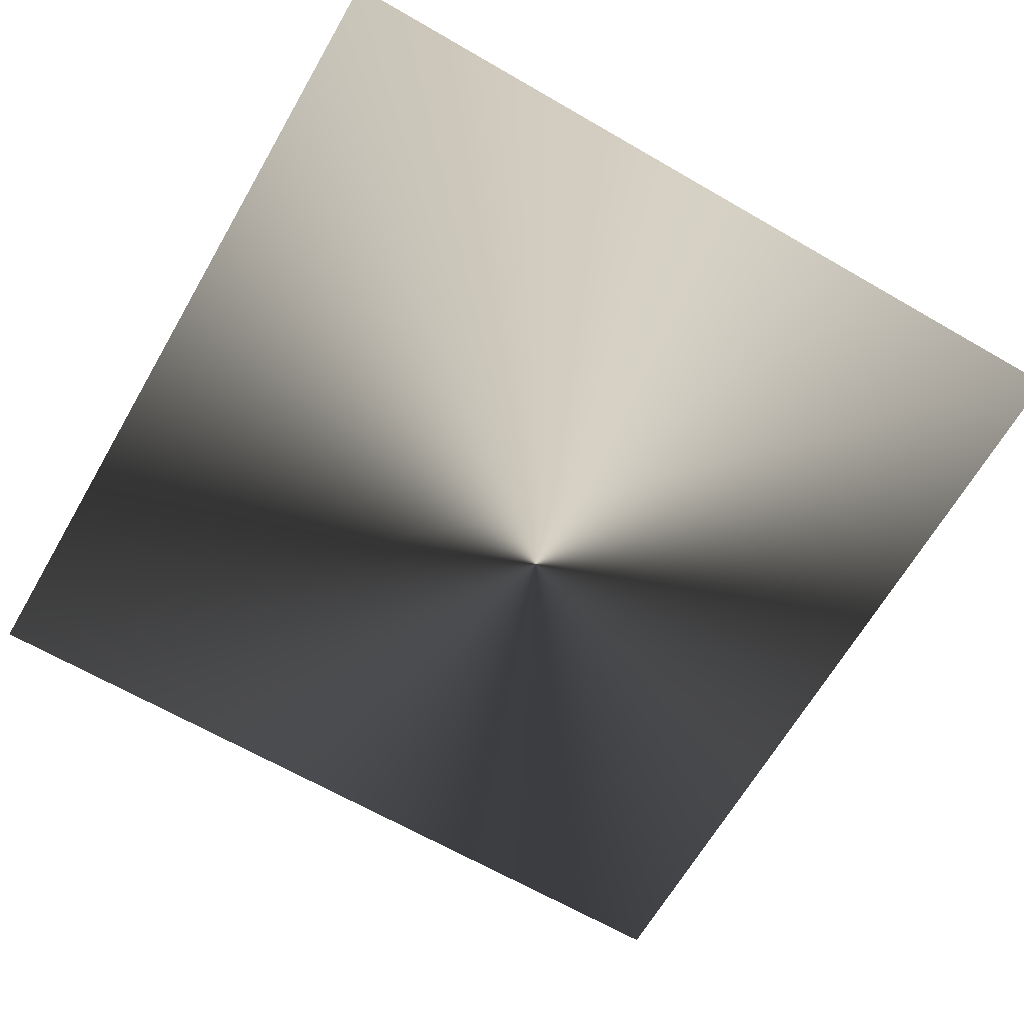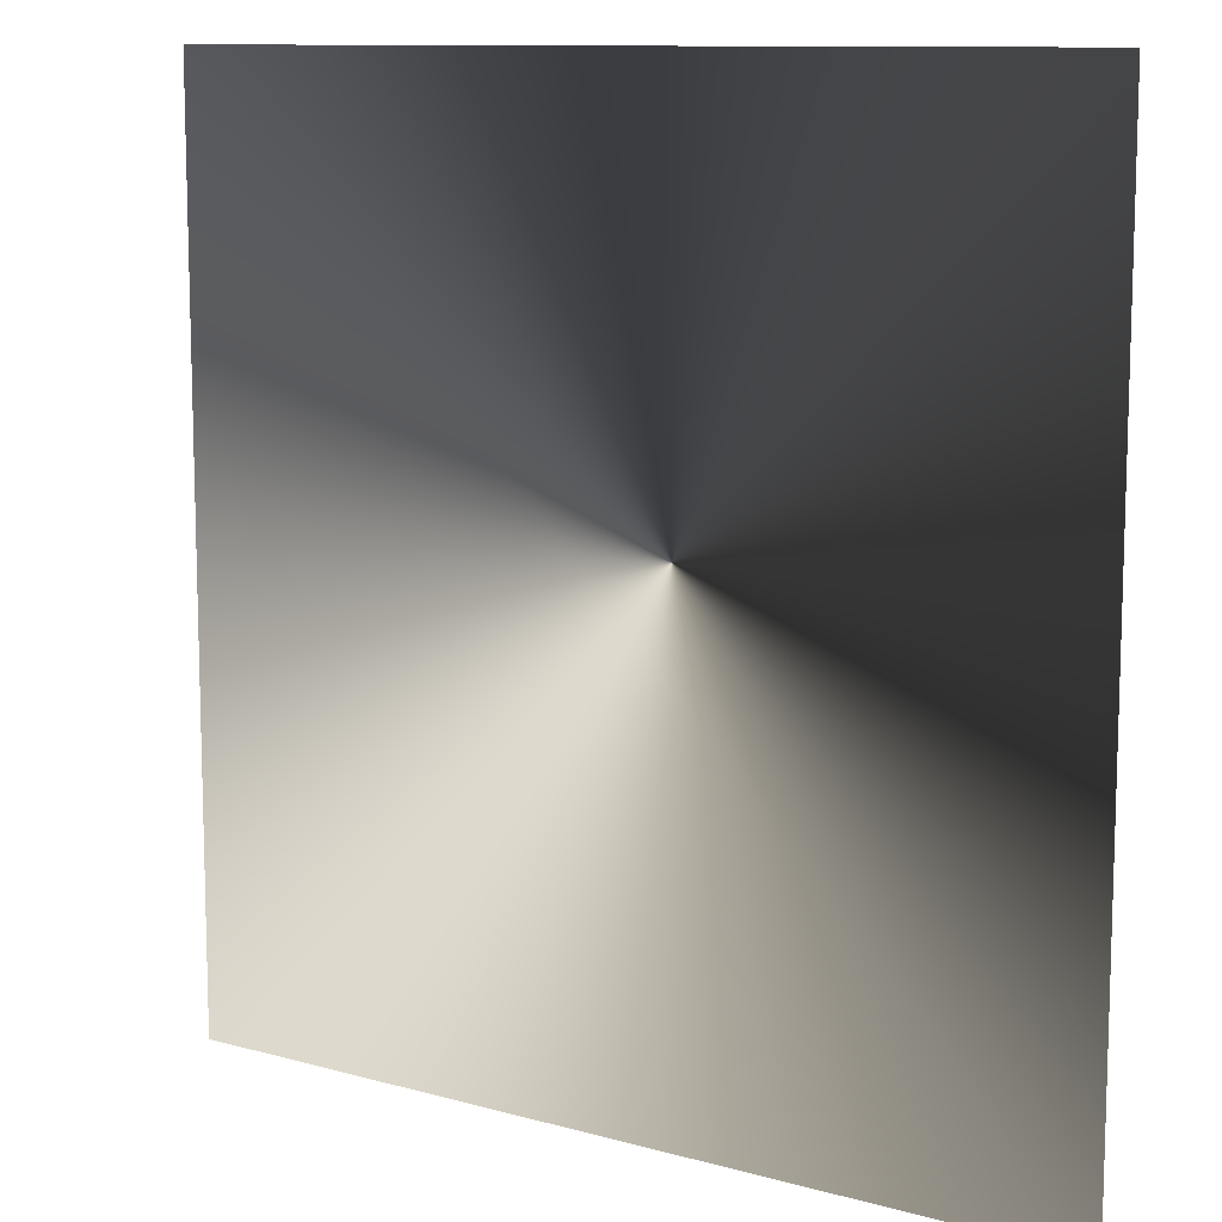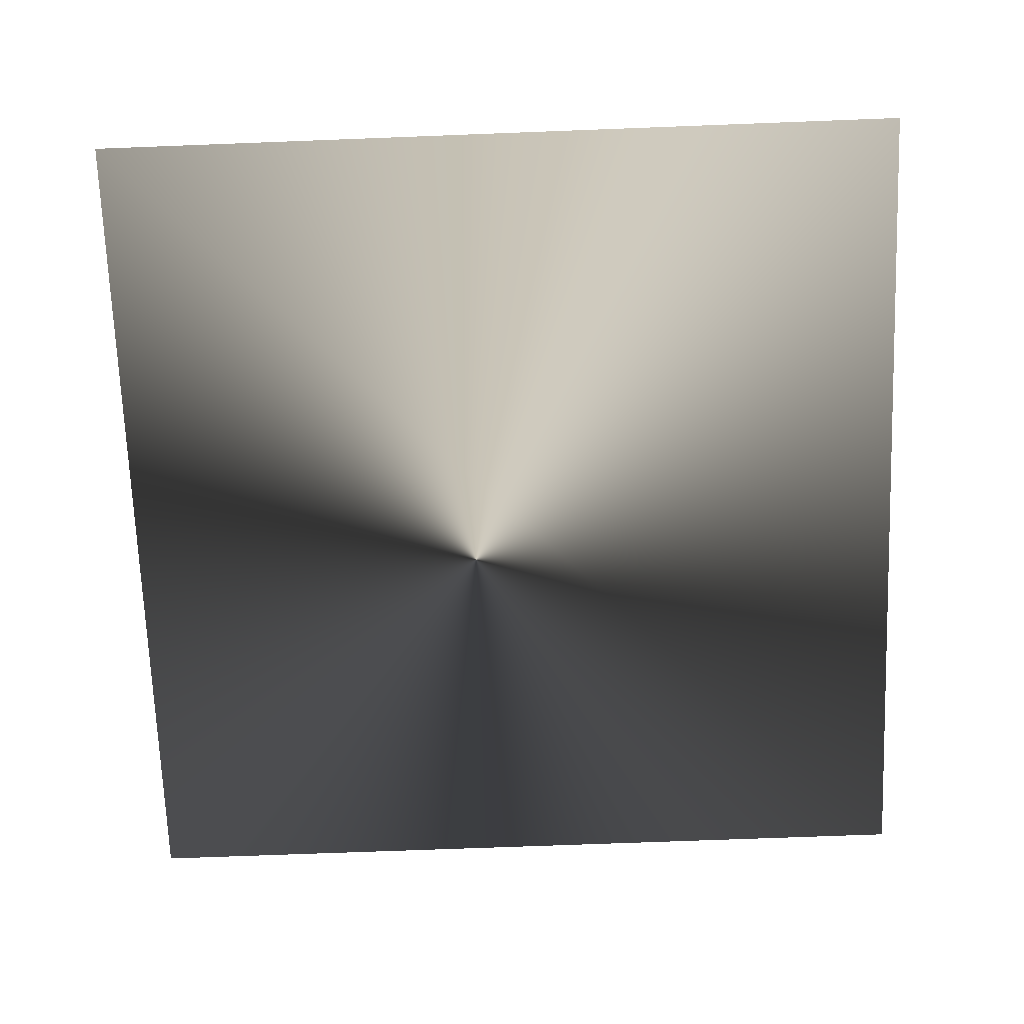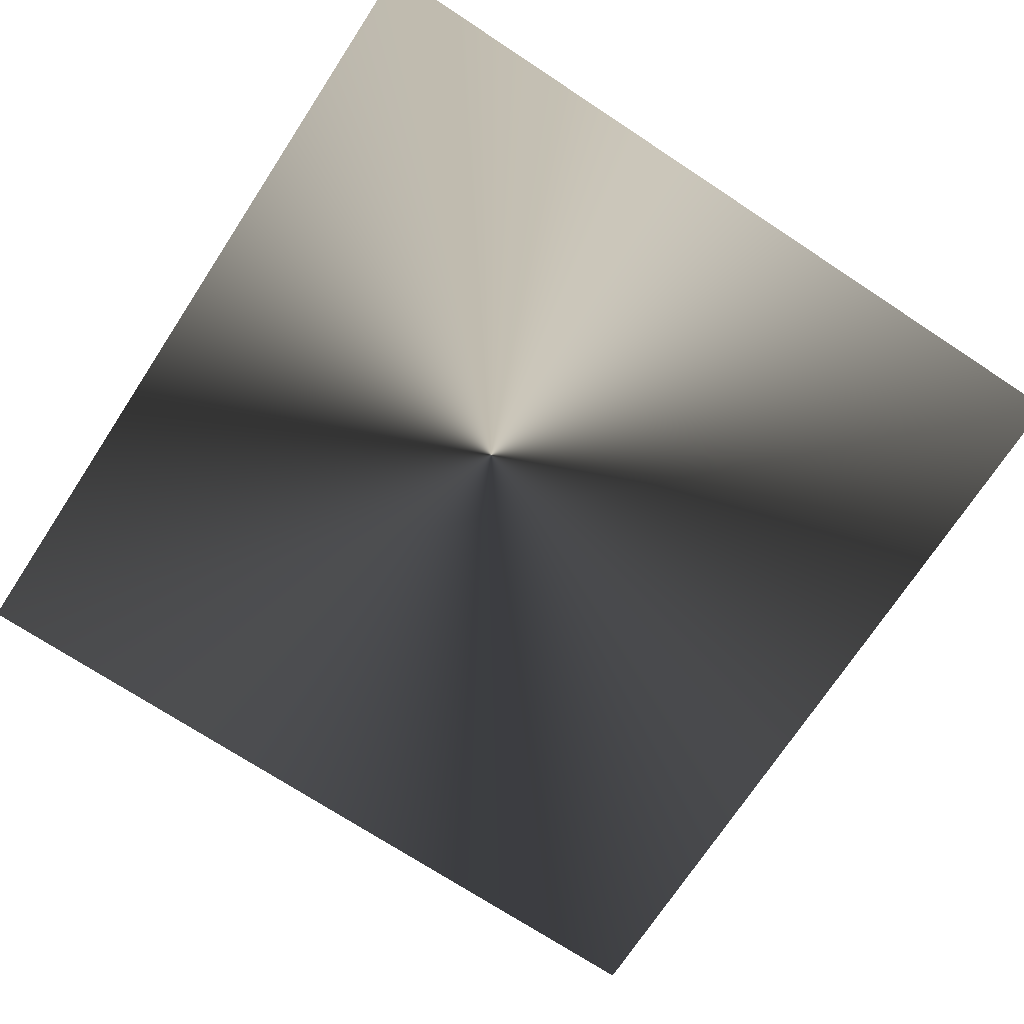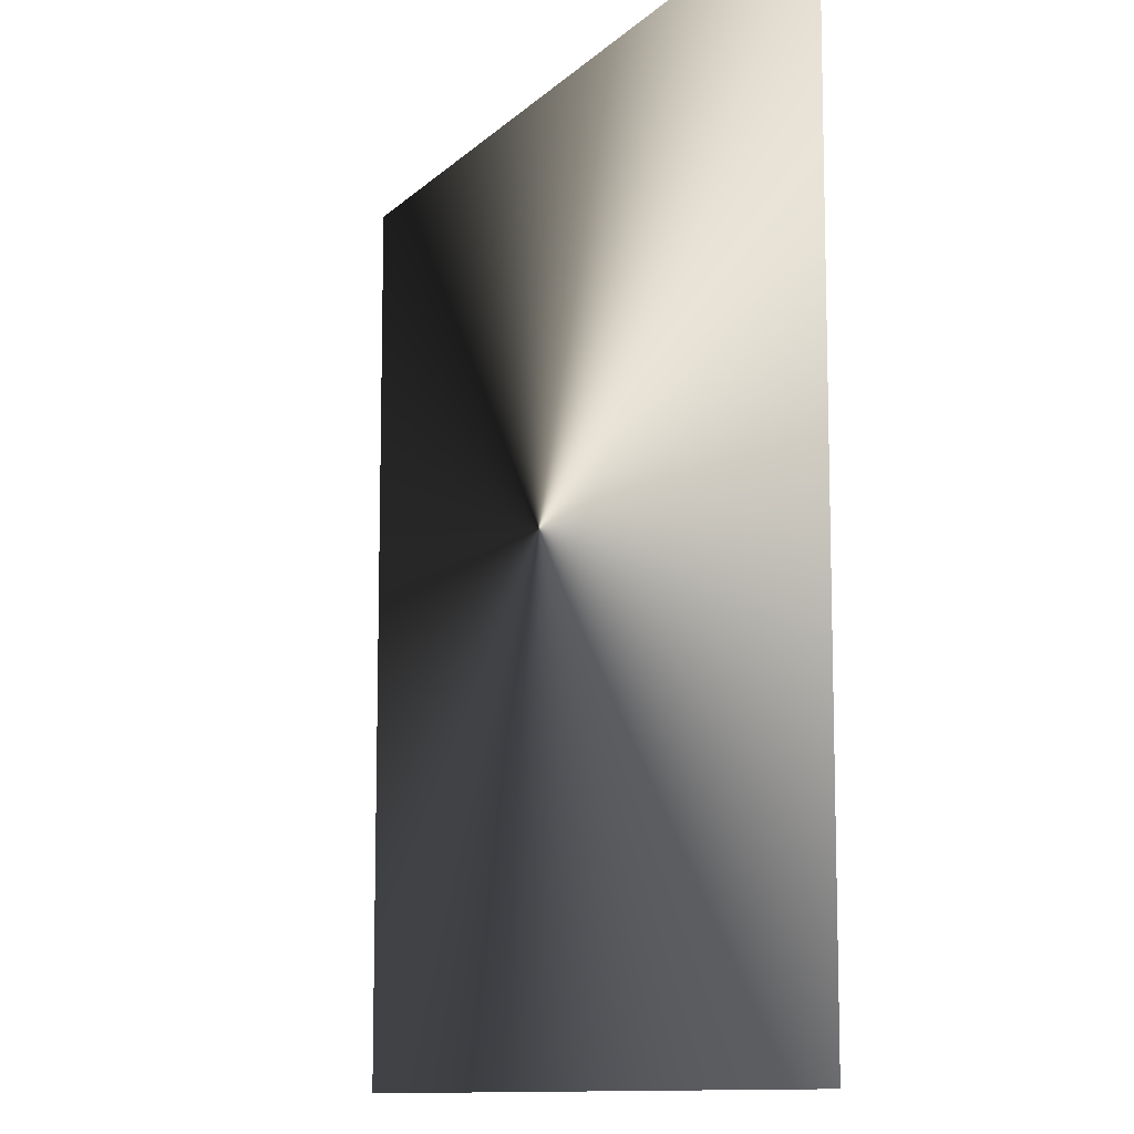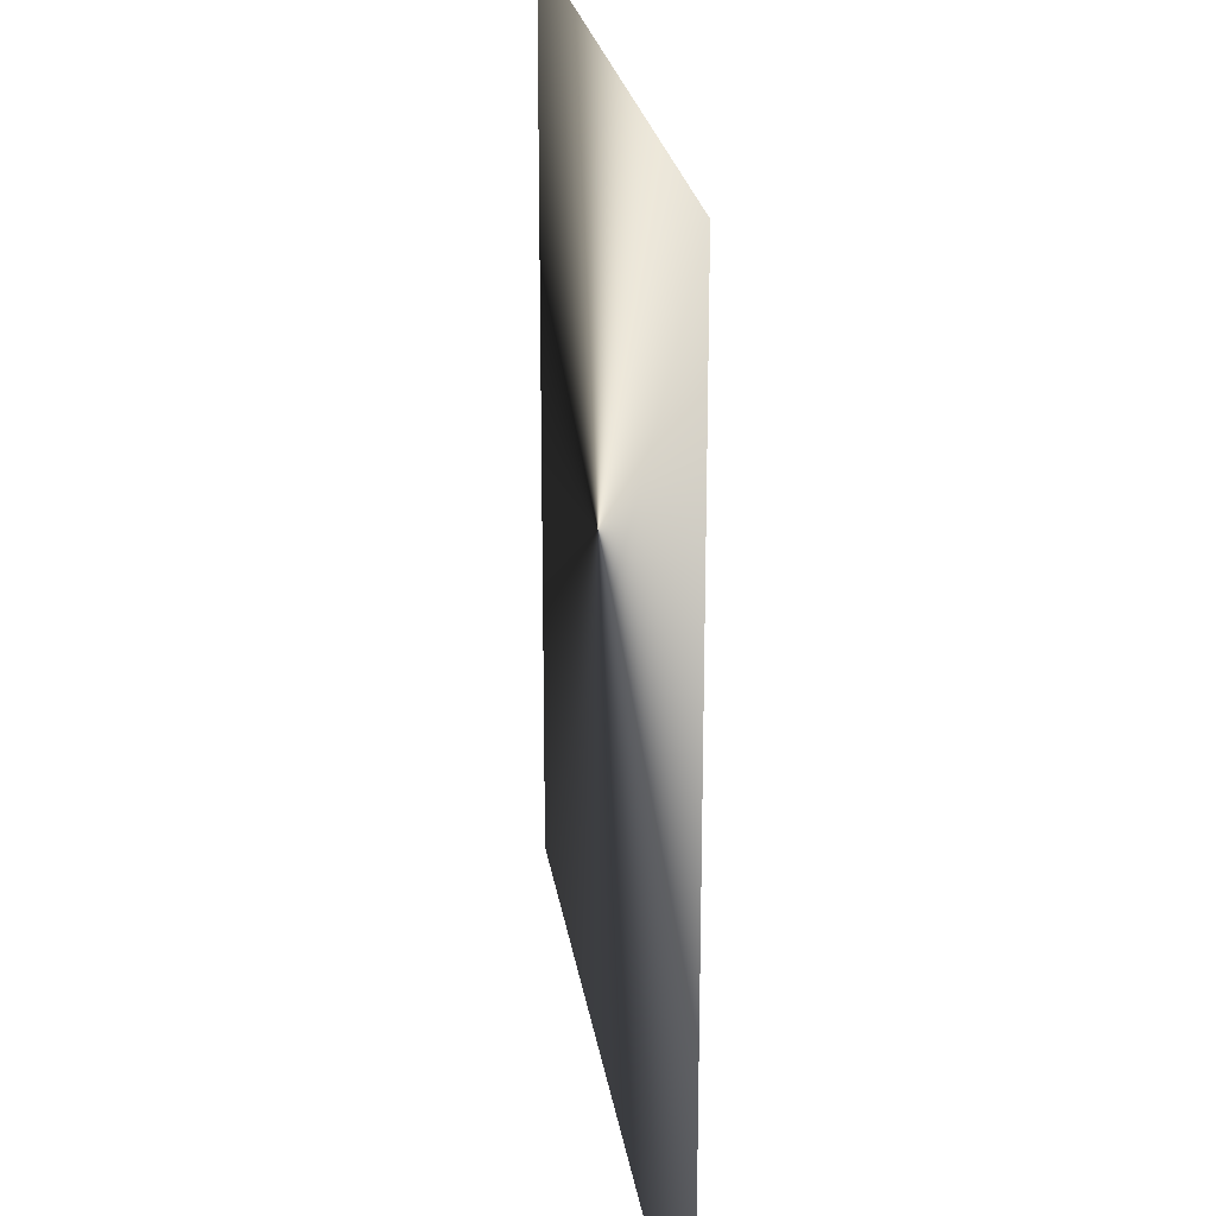
<metadata>
{"format":"obj","ext":"obj","renderer":"f3d","projection":"perspective","resolution":1024,"background":"white","views":[{"elev":-66.0,"azim":-30.1,"up":"+Z"},{"elev":10.8,"azim":34.7,"up":"+Y"},{"elev":-70.2,"azim":-87.8,"up":"+Z"},{"elev":-72.5,"azim":146.7,"up":"+Z"},{"elev":-10.8,"azim":-115.2,"up":"+Y"},{"elev":22.9,"azim":-98.1,"up":"+Y"}]}
</metadata>
<code>
g glow_09
v 0.3817 -0.3817 -6.057e-07
v 0.3817 0.3817 -6.057e-07
v -0.3817 0.3817 -6.057e-07
v -0.3817 -0.3817 -6.057e-07
g glow_09_0
f 3 2 1
f 4 3 1

</code>
